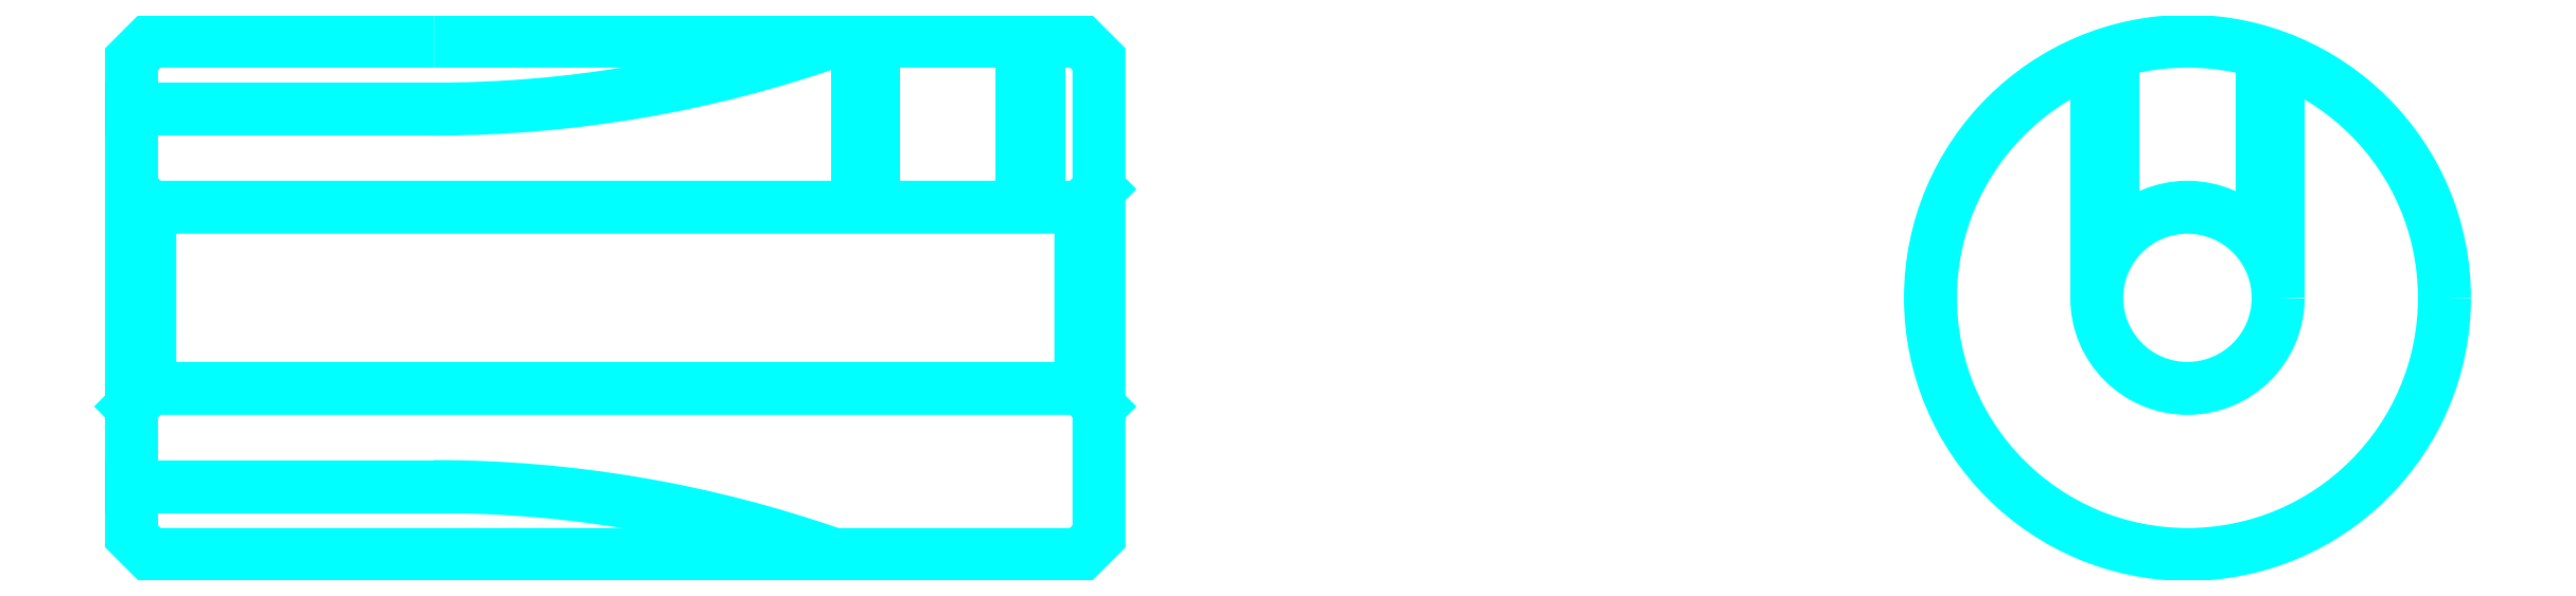
<metadata>
{"format":"dxf","ext":"dxf","renderer":"ezdxf+matplotlib","layout":"modelspace","background":"white","min_lineweight":24,"dpi":150}
</metadata>
<code>
0
SECTION
2
ENTITIES
0
LINE
8
0
10
15.5
20
19.5
30
0
11
20.5
21
19.5
31
0
0
LINE
8
0
10
15.5
20
13.25
30
0
11
20.5
21
13.25
31
0
0
LINE
8
0
10
31.5
20
18.17
30
0
11
31.2
21
17.88
31
0
0
LINE
8
0
10
31.5
20
14.57
30
0
11
31.2
21
14.88
31
0
0
LINE
8
0
10
15.5
20
14.57
30
0
11
15.8
21
14.88
31
0
0
POLYLINE
8
0
66
1
10
0
20
0
30
0
70
2
0
VERTEX
8
0
10
20.5
20
20.62
30
0
70
0
0
VERTEX
8
0
10
20.5
20
20.62
30
0
70
0
0
VERTEX
8
0
10
15.8
20
20.62
30
0
70
0
0
VERTEX
8
0
10
15.5
20
20.33
30
0
70
0
0
VERTEX
8
0
10
15.5
20
14.57
30
0
70
0
0
SEQEND
8
0
0
POLYLINE
8
0
66
1
10
0
20
0
30
0
70
2
0
VERTEX
8
0
10
15.5
20
14.57
30
0
70
0
0
VERTEX
8
0
10
15.5
20
12.43
30
0
70
0
0
VERTEX
8
0
10
15.8
20
12.12
30
0
70
0
0
VERTEX
8
0
10
20.5
20
12.12
30
0
70
0
0
VERTEX
8
0
10
20.5
20
12.12
30
0
70
0
0
VERTEX
8
0
10
20.5
20
12.12
30
0
70
0
0
VERTEX
8
0
10
31.2
20
12.12
30
0
70
0
0
VERTEX
8
0
10
31.5
20
12.43
30
0
70
0
0
VERTEX
8
0
10
31.5
20
20.33
30
0
70
0
0
VERTEX
8
0
10
31.2
20
20.62
30
0
70
0
0
VERTEX
8
0
10
20.5
20
20.62
30
0
70
0
0
VERTEX
8
0
10
20.5
20
20.62
30
0
70
0
0
SEQEND
8
0
0
POLYLINE
8
0
66
1
10
0
20
0
30
0
70
2
0
VERTEX
8
0
10
15.5
20
18.17
30
0
70
0
0
VERTEX
8
0
10
15.8
20
17.88
30
0
70
0
0
VERTEX
8
0
10
15.8
20
14.88
30
0
70
0
0
VERTEX
8
0
10
31.2
20
14.88
30
0
70
0
0
VERTEX
8
0
10
31.2
20
17.88
30
0
70
0
0
VERTEX
8
0
10
15.8
20
17.88
30
0
70
0
0
SEQEND
8
0
0
ARC
8
0
10
20.5
20
-6.75
30
0
40
20
50
70.69
51
90
0
ARC
8
0
10
20.5
20
39.5
30
0
40
20
50
270
51
289.3
0
POLYLINE
8
0
66
1
10
0
20
0
30
0
70
2
0
VERTEX
8
0
10
30.5
20
20.62
30
0
70
0
0
VERTEX
8
0
10
30.5
20
17.88
30
0
70
0
0
SEQEND
8
0
0
POLYLINE
8
0
66
1
10
0
20
0
30
0
70
2
0
VERTEX
8
0
10
27.5
20
20.62
30
0
70
0
0
VERTEX
8
0
10
27.5
20
17.88
30
0
70
0
0
SEQEND
8
0
0
POLYLINE
8
0
66
1
10
0
20
0
30
0
70
2
0
VERTEX
8
0
10
30.23
20
20.62
30
0
70
0
0
VERTEX
8
0
10
30.23
20
17.88
30
0
70
0
0
SEQEND
8
0
0
POLYLINE
8
0
66
1
10
0
20
0
30
0
70
2
0
VERTEX
8
0
10
27.77
20
20.62
30
0
70
0
0
VERTEX
8
0
10
27.77
20
17.88
30
0
70
0
0
SEQEND
8
0
0
POLYLINE
8
0
66
1
10
0
20
0
30
0
70
2
0
VERTEX
8
0
10
48
20
16.38
30
0
70
0
0
VERTEX
8
0
10
48
20
20.35
30
0
70
0
0
SEQEND
8
0
0
POLYLINE
8
0
66
1
10
0
20
0
30
0
70
2
0
VERTEX
8
0
10
51
20
16.38
30
0
70
0
0
VERTEX
8
0
10
51
20
20.35
30
0
70
0
0
SEQEND
8
0
0
POLYLINE
8
0
66
1
10
0
20
0
30
0
70
2
0
VERTEX
8
0
10
48.27
20
17.23
30
0
70
0
0
VERTEX
8
0
10
48.27
20
20.44
30
0
70
0
0
SEQEND
8
0
0
POLYLINE
8
0
66
1
10
0
20
0
30
0
70
2
0
VERTEX
8
0
10
50.73
20
17.23
30
0
70
0
0
VERTEX
8
0
10
50.73
20
20.44
30
0
70
0
0
SEQEND
8
0
0
CIRCLE
8
0
10
49.5
20
16.38
30
0
40
1.5
0
CIRCLE
8
0
10
49.5
20
16.38
30
0
40
4.25
0
ENDSEC
0
EOF

</code>
